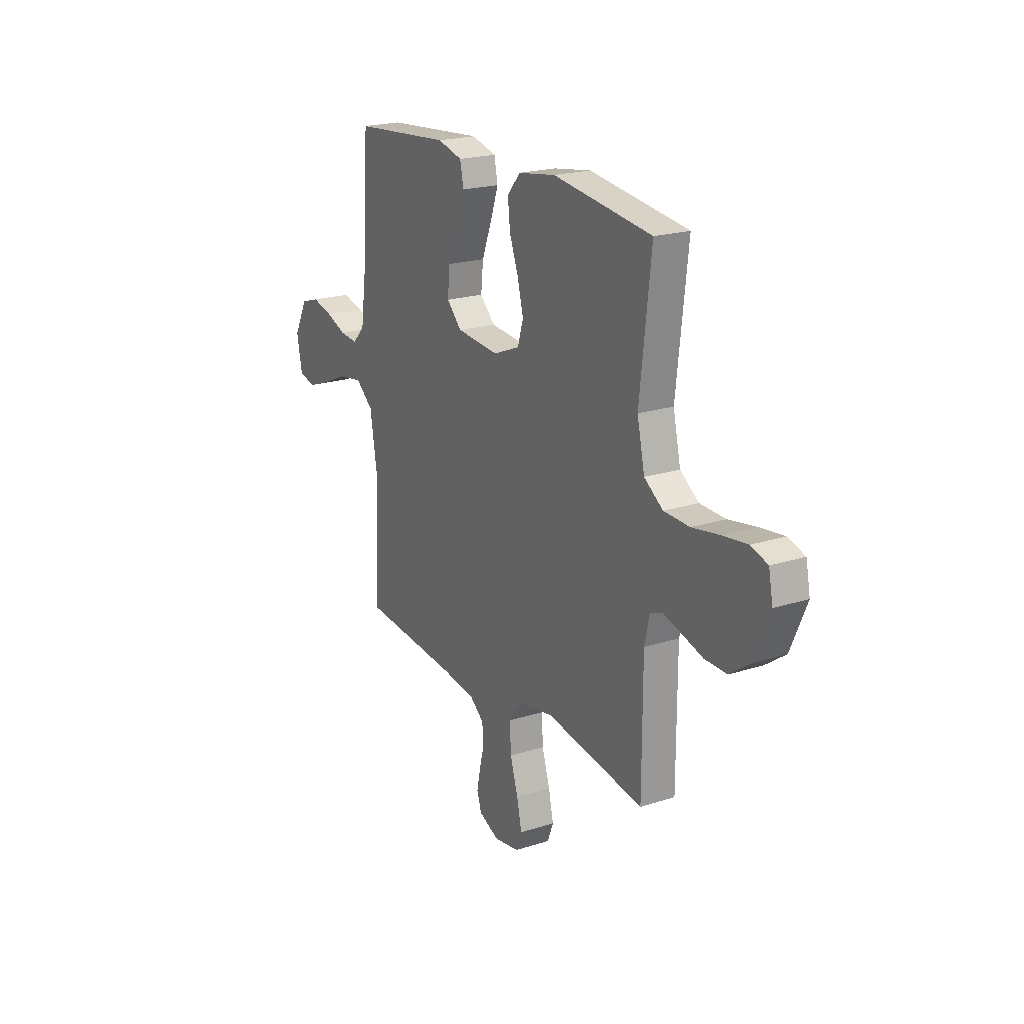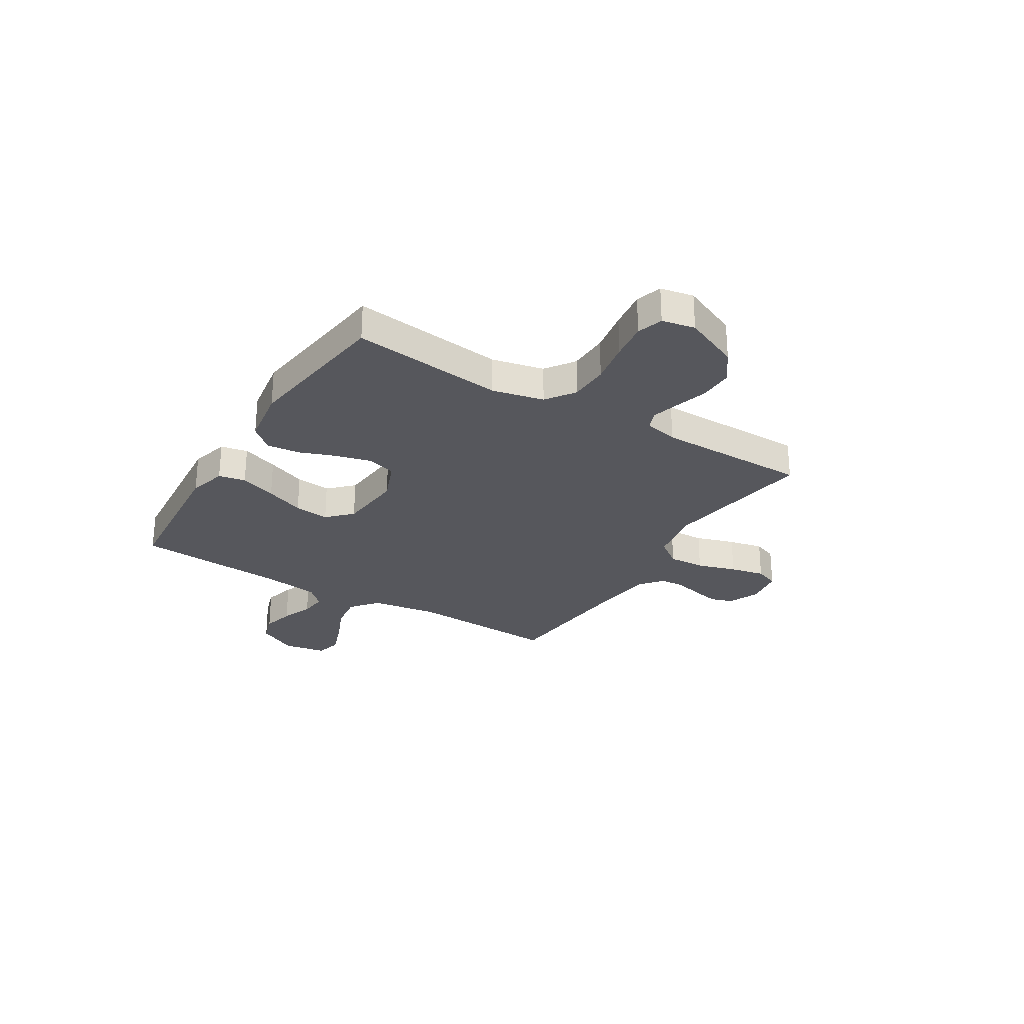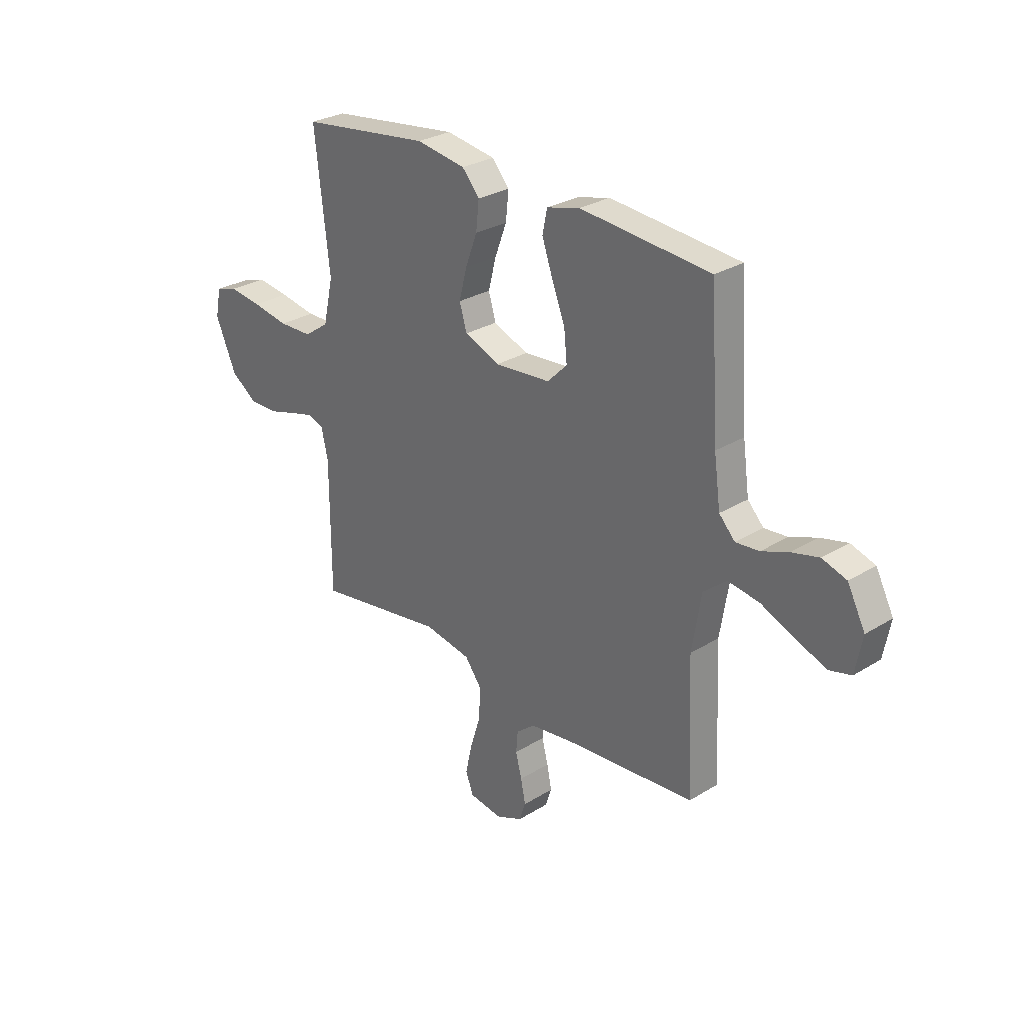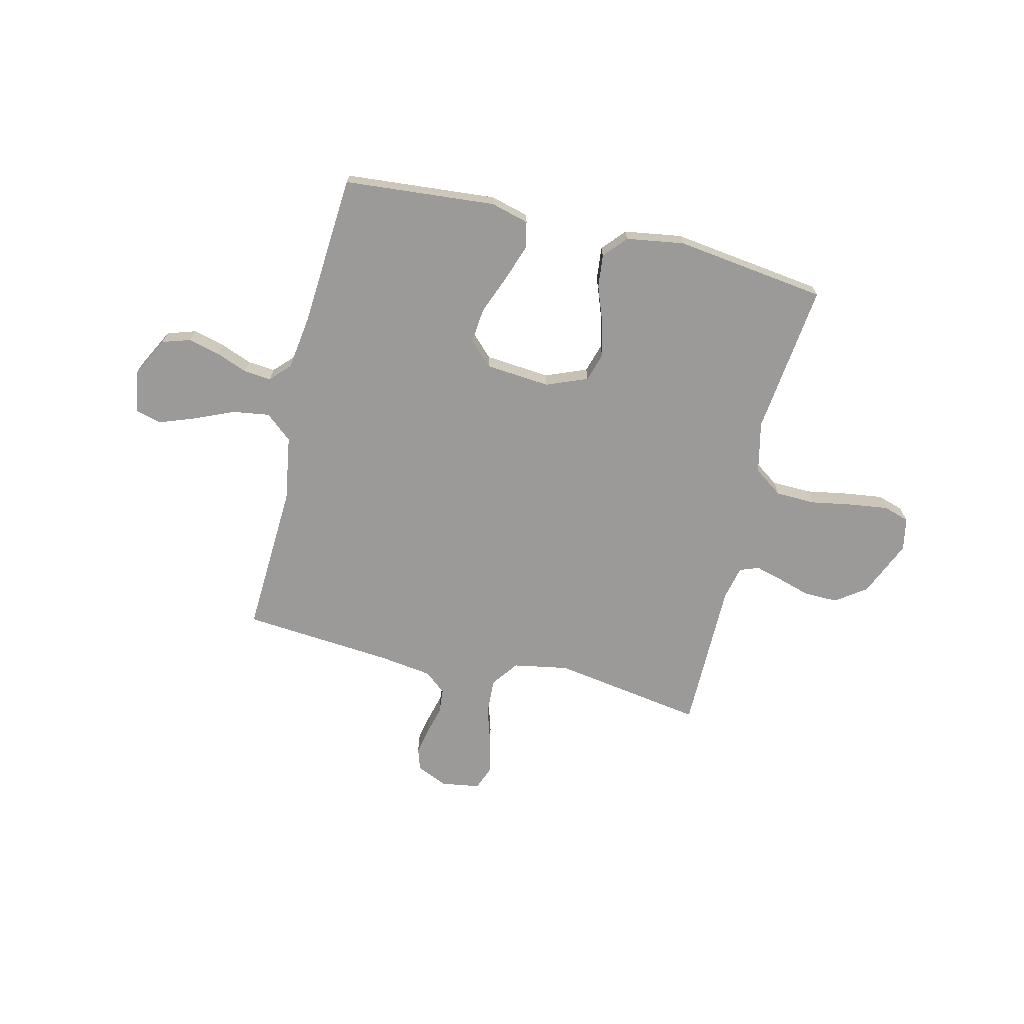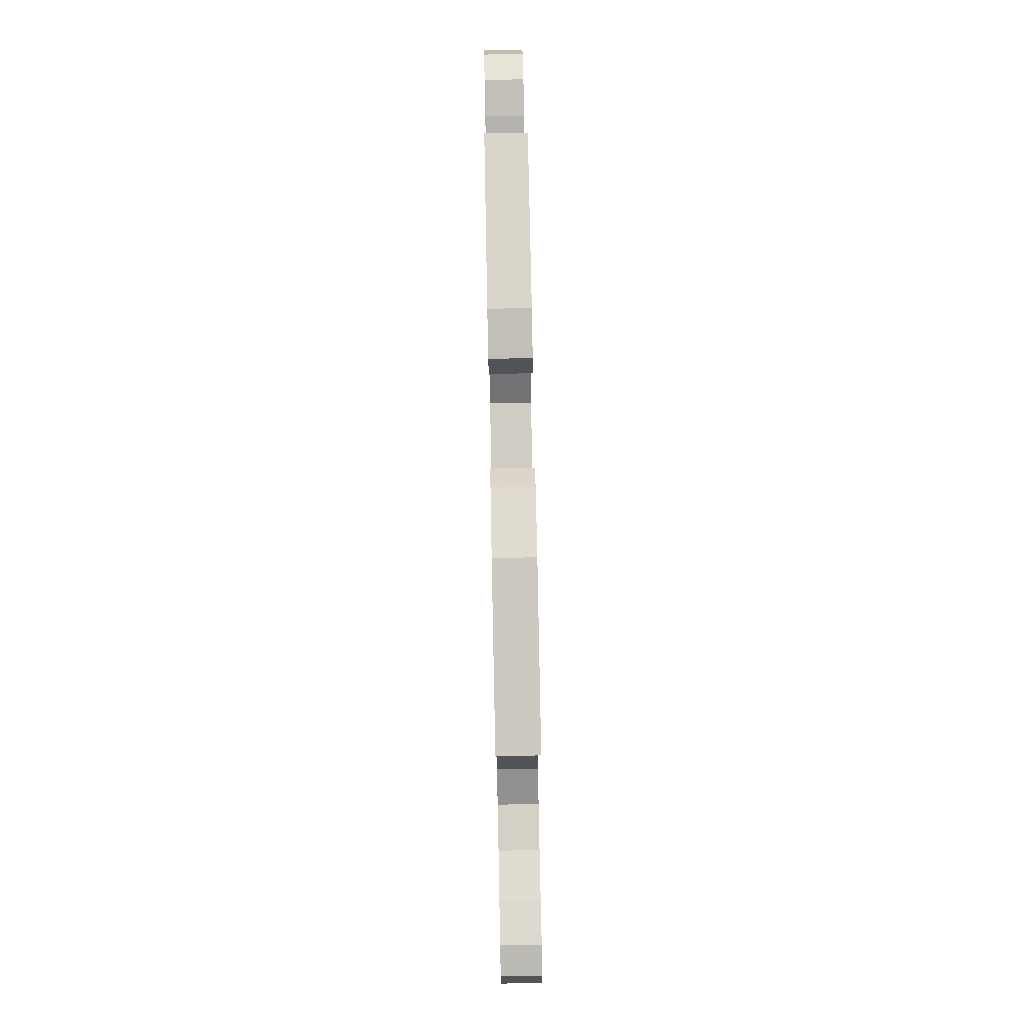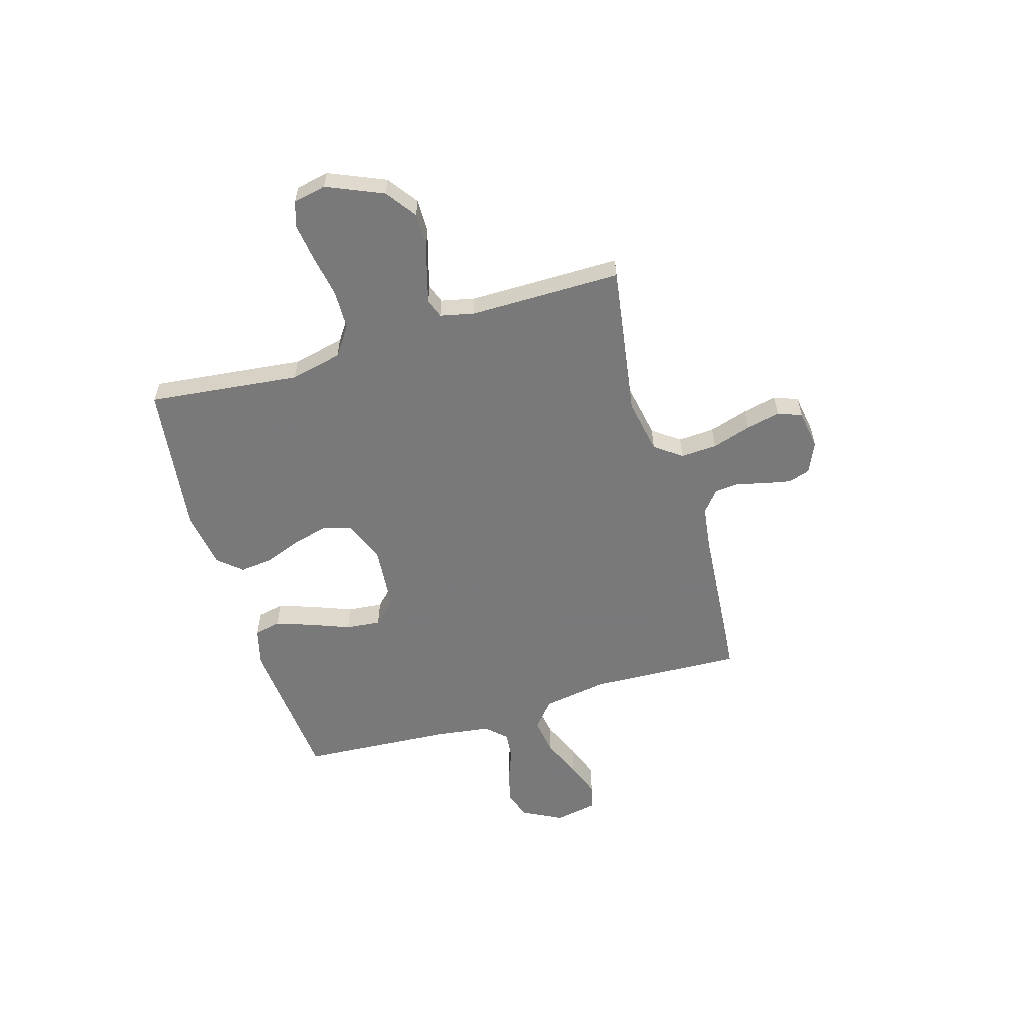
<metadata>
{"format":"obj","ext":"obj","renderer":"f3d","projection":"perspective","resolution":1024,"background":"white","views":[{"elev":20.9,"azim":60.0,"up":"+Z"},{"elev":-27.5,"azim":58.4,"up":"+Y"},{"elev":28.4,"azim":-132.9,"up":"+Z"},{"elev":-69.5,"azim":-13.6,"up":"+Y"},{"elev":79.1,"azim":88.9,"up":"+Z"},{"elev":-57.8,"azim":106.6,"up":"+Y"}]}
</metadata>
<code>
v 0.5 0.07 0.5
v 0.466 0.07 0.2
v 0.489 0.07 0.098
v 0.546 0.07 0.058
v 0.624 0.07 0.056
v 0.708 0.07 0.071
v 0.783 0.07 0.081
v 0.834 0.07 0.065
v 0.847 0.07 0
v 0.799 0.07 -0.111
v 0.739 0.07 -0.154
v 0.672 0.07 -0.153
v 0.608 0.07 -0.134
v 0.553 0.07 -0.119
v 0.515 0.07 -0.133
v 0.5 0.07 -0.2
v 0.5 0.07 -0.5
v 0.2 0.07 -0.453
v 0.091 0.07 -0.473
v 0.052 0.07 -0.526
v 0.056 0.07 -0.598
v 0.08 0.07 -0.675
v 0.095 0.07 -0.743
v 0.077 0.07 -0.79
v 0 0.07 -0.802
v -0.061 0.07 -0.775
v -0.075 0.07 -0.732
v -0.064 0.07 -0.678
v -0.05 0.07 -0.623
v -0.054 0.07 -0.574
v -0.097 0.07 -0.539
v -0.2 0.07 -0.525
v -0.5 0.07 -0.5
v -0.486 0.07 -0.2
v -0.507 0.07 -0.07
v -0.56 0.07 -0.026
v -0.633 0.07 -0.037
v -0.711 0.07 -0.071
v -0.782 0.07 -0.097
v -0.832 0.07 -0.084
v -0.848 0.07 0
v -0.807 0.07 0.079
v -0.751 0.07 0.097
v -0.688 0.07 0.081
v -0.626 0.07 0.057
v -0.572 0.07 0.052
v -0.535 0.07 0.091
v -0.52 0.07 0.2
v -0.5 0.07 0.5
v -0.2 0.07 0.526
v -0.124 0.07 0.506
v -0.113 0.07 0.453
v -0.138 0.07 0.381
v -0.168 0.07 0.304
v -0.175 0.07 0.235
v -0.129 0.07 0.189
v 0 0.07 0.178
v 0.081 0.07 0.211
v 0.098 0.07 0.268
v 0.08 0.07 0.338
v 0.053 0.07 0.41
v 0.046 0.07 0.475
v 0.086 0.07 0.521
v 0.2 0.07 0.539
v 0.5 0 0.5
v 0.466 0 0.2
v 0.489 0 0.098
v 0.546 0 0.058
v 0.624 0 0.056
v 0.708 0 0.071
v 0.783 0 0.081
v 0.834 0 0.065
v 0.847 0 0
v 0.799 0 -0.111
v 0.739 0 -0.154
v 0.672 0 -0.153
v 0.608 0 -0.134
v 0.553 0 -0.119
v 0.515 0 -0.133
v 0.5 0 -0.2
v 0.5 0 -0.5
v 0.2 0 -0.453
v 0.091 0 -0.473
v 0.052 0 -0.526
v 0.056 0 -0.598
v 0.08 0 -0.675
v 0.095 0 -0.743
v 0.077 0 -0.79
v 0 0 -0.802
v -0.061 0 -0.775
v -0.075 0 -0.732
v -0.064 0 -0.678
v -0.05 0 -0.623
v -0.054 0 -0.574
v -0.097 0 -0.539
v -0.2 0 -0.525
v -0.5 0 -0.5
v -0.486 0 -0.2
v -0.507 0 -0.07
v -0.56 0 -0.026
v -0.633 0 -0.037
v -0.711 0 -0.071
v -0.782 0 -0.097
v -0.832 0 -0.084
v -0.848 0 0
v -0.807 0 0.079
v -0.751 0 0.097
v -0.688 0 0.081
v -0.626 0 0.057
v -0.572 0 0.052
v -0.535 0 0.091
v -0.52 0 0.2
v -0.5 0 0.5
v -0.2 0 0.526
v -0.124 0 0.506
v -0.113 0 0.453
v -0.138 0 0.381
v -0.168 0 0.304
v -0.175 0 0.235
v -0.129 0 0.189
v 0 0 0.178
v 0.081 0 0.211
v 0.098 0 0.268
v 0.08 0 0.338
v 0.053 0 0.41
v 0.046 0 0.475
v 0.086 0 0.521
v 0.2 0 0.539
f 64 1 2
f 63 64 2
f 62 63 2
f 61 62 2
f 60 61 2
f 59 60 2 3
f 58 59 3 4
f 57 58 4
f 56 57 4
f 52 53 54
f 51 52 54
f 50 51 54
f 49 50 54
f 48 49 54
f 47 48 54 55
f 46 47 55 56
f 43 44 45
f 42 43 45
f 41 42 45
f 40 41 45
f 39 40 45
f 38 39 45
f 37 38 45
f 36 37 45 46
f 46 56 4
f 36 46 4
f 35 36 4
f 32 33 34
f 35 4 5
f 34 35 5
f 32 34 5
f 31 32 5
f 27 28 29
f 26 27 29
f 25 26 29
f 24 25 29
f 23 24 29
f 22 23 29
f 21 22 29
f 20 21 29 30
f 19 20 30 31
f 16 17 18
f 15 16 18 19
f 11 12 13
f 10 11 13
f 9 10 13
f 8 9 13
f 7 8 13
f 6 7 13
f 5 6 13
f 5 13 14
f 15 19 31 5
f 5 14 15
f 66 65 128
f 66 128 127
f 66 127 126
f 66 126 125
f 66 125 124
f 67 66 124 123
f 68 67 123 122
f 68 122 121
f 68 121 120
f 118 117 116
f 118 116 115
f 118 115 114
f 118 114 113
f 118 113 112
f 119 118 112 111
f 120 119 111 110
f 109 108 107
f 109 107 106
f 109 106 105
f 109 105 104
f 109 104 103
f 109 103 102
f 109 102 101
f 110 109 101 100
f 68 120 110
f 68 110 100
f 68 100 99
f 98 97 96
f 69 68 99
f 69 99 98
f 69 98 96
f 69 96 95
f 93 92 91
f 93 91 90
f 93 90 89
f 93 89 88
f 93 88 87
f 93 87 86
f 93 86 85
f 94 93 85 84
f 95 94 84 83
f 82 81 80
f 83 82 80 79
f 77 76 75
f 77 75 74
f 77 74 73
f 77 73 72
f 77 72 71
f 77 71 70
f 77 70 69
f 78 77 69
f 69 95 83 79
f 79 78 69
f 1 65 66 2
f 2 66 67 3
f 3 67 68 4
f 4 68 69 5
f 5 69 70 6
f 6 70 71 7
f 7 71 72 8
f 8 72 73 9
f 9 73 74 10
f 10 74 75 11
f 11 75 76 12
f 12 76 77 13
f 13 77 78 14
f 14 78 79 15
f 15 79 80 16
f 16 80 81 17
f 17 81 82 18
f 18 82 83 19
f 19 83 84 20
f 20 84 85 21
f 21 85 86 22
f 22 86 87 23
f 23 87 88 24
f 24 88 89 25
f 25 89 90 26
f 26 90 91 27
f 27 91 92 28
f 28 92 93 29
f 29 93 94 30
f 30 94 95 31
f 31 95 96 32
f 32 96 97 33
f 33 97 98 34
f 34 98 99 35
f 35 99 100 36
f 36 100 101 37
f 37 101 102 38
f 38 102 103 39
f 39 103 104 40
f 40 104 105 41
f 41 105 106 42
f 42 106 107 43
f 43 107 108 44
f 44 108 109 45
f 45 109 110 46
f 46 110 111 47
f 47 111 112 48
f 48 112 113 49
f 49 113 114 50
f 50 114 115 51
f 51 115 116 52
f 52 116 117 53
f 53 117 118 54
f 54 118 119 55
f 55 119 120 56
f 56 120 121 57
f 57 121 122 58
f 58 122 123 59
f 59 123 124 60
f 60 124 125 61
f 61 125 126 62
f 62 126 127 63
f 63 127 128 64
f 64 128 65 1

</code>
